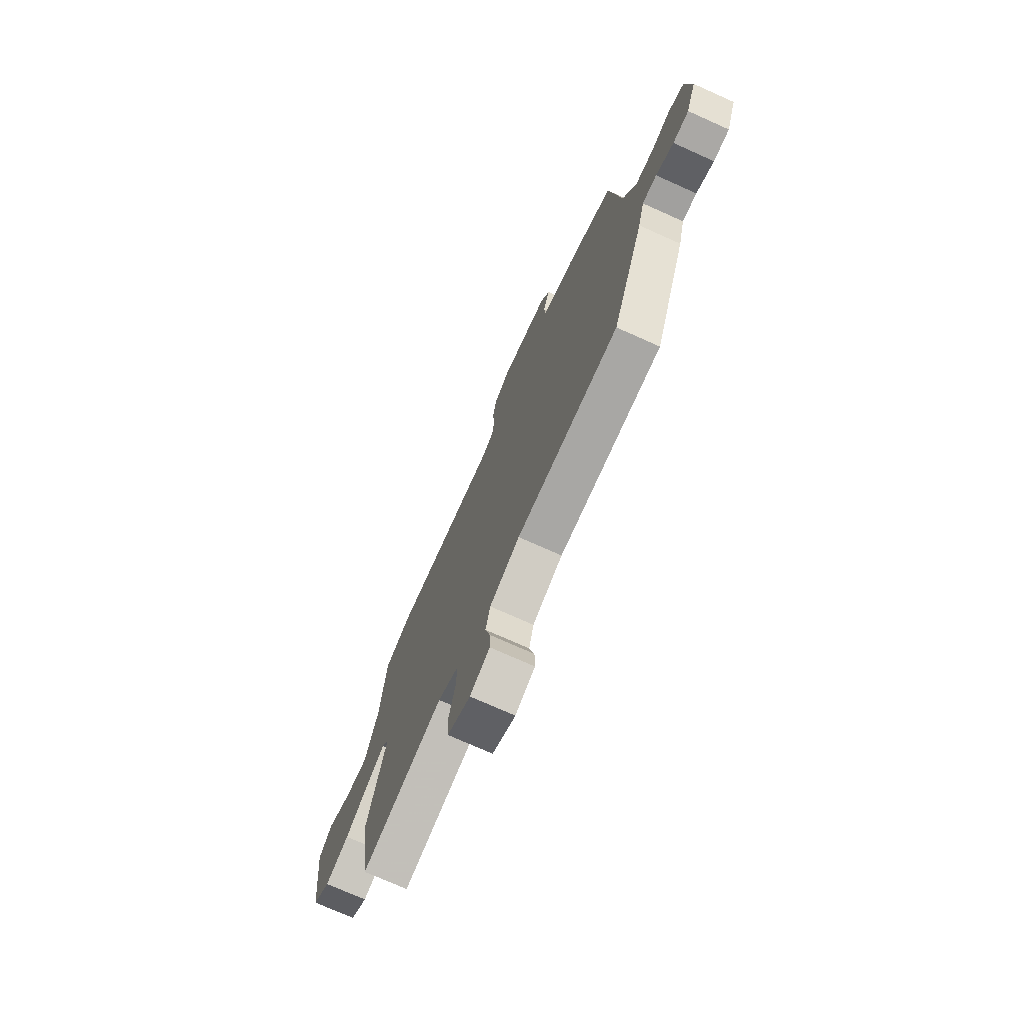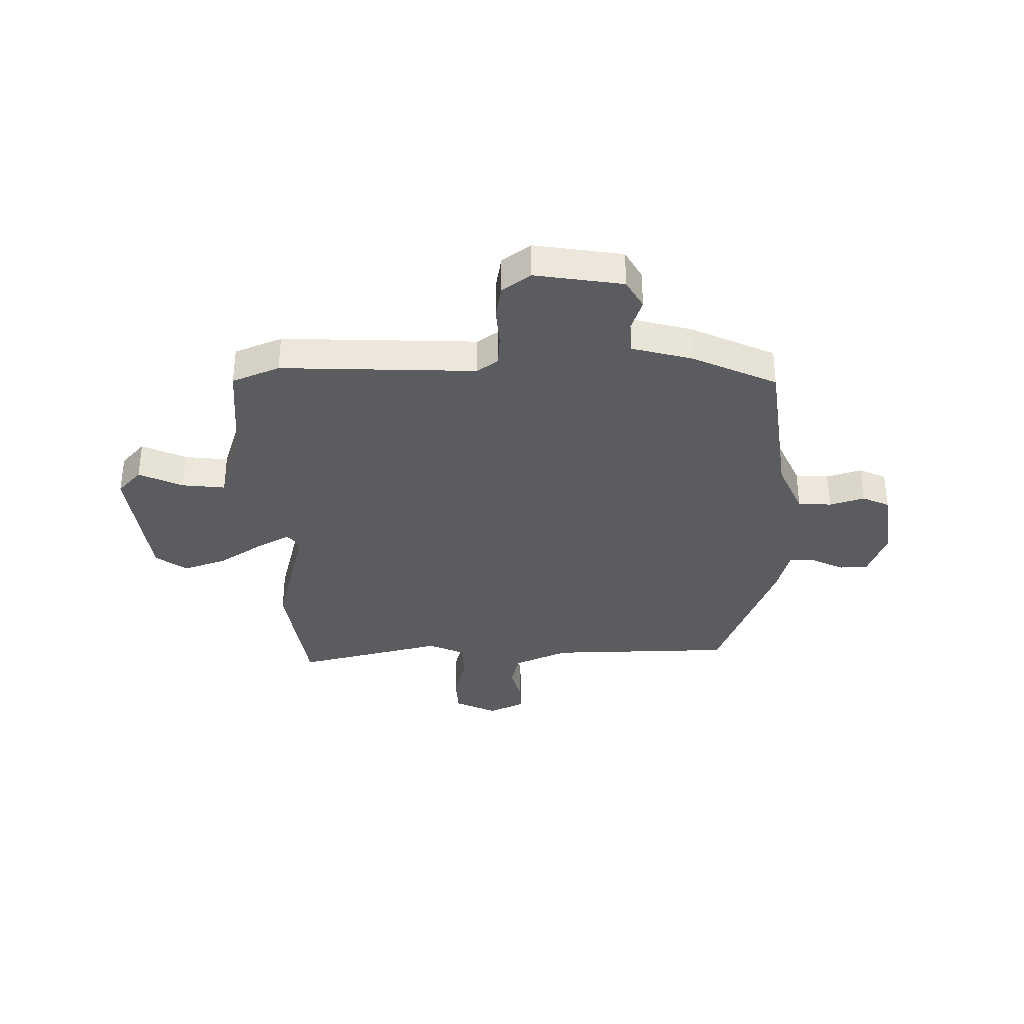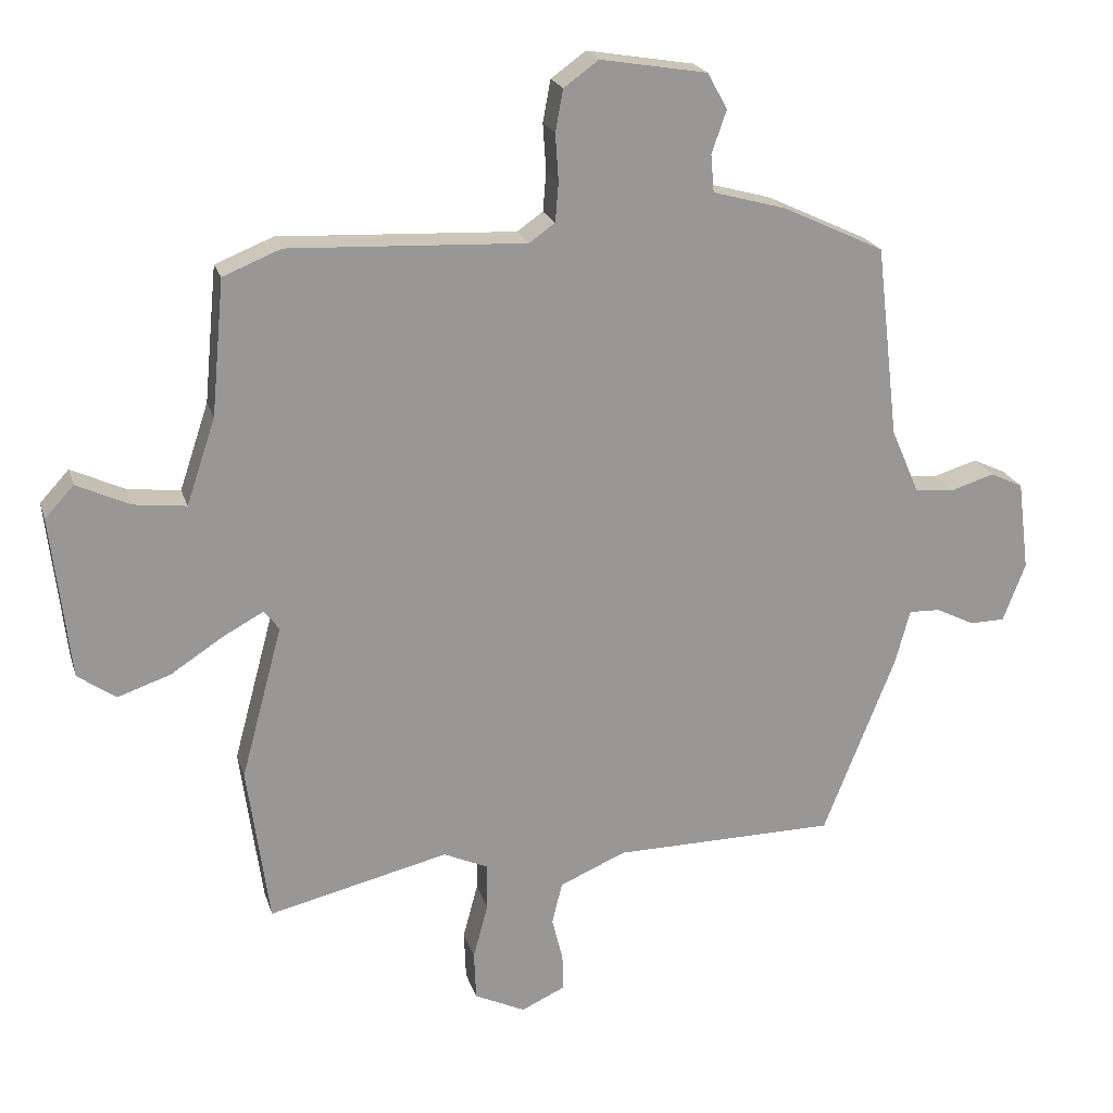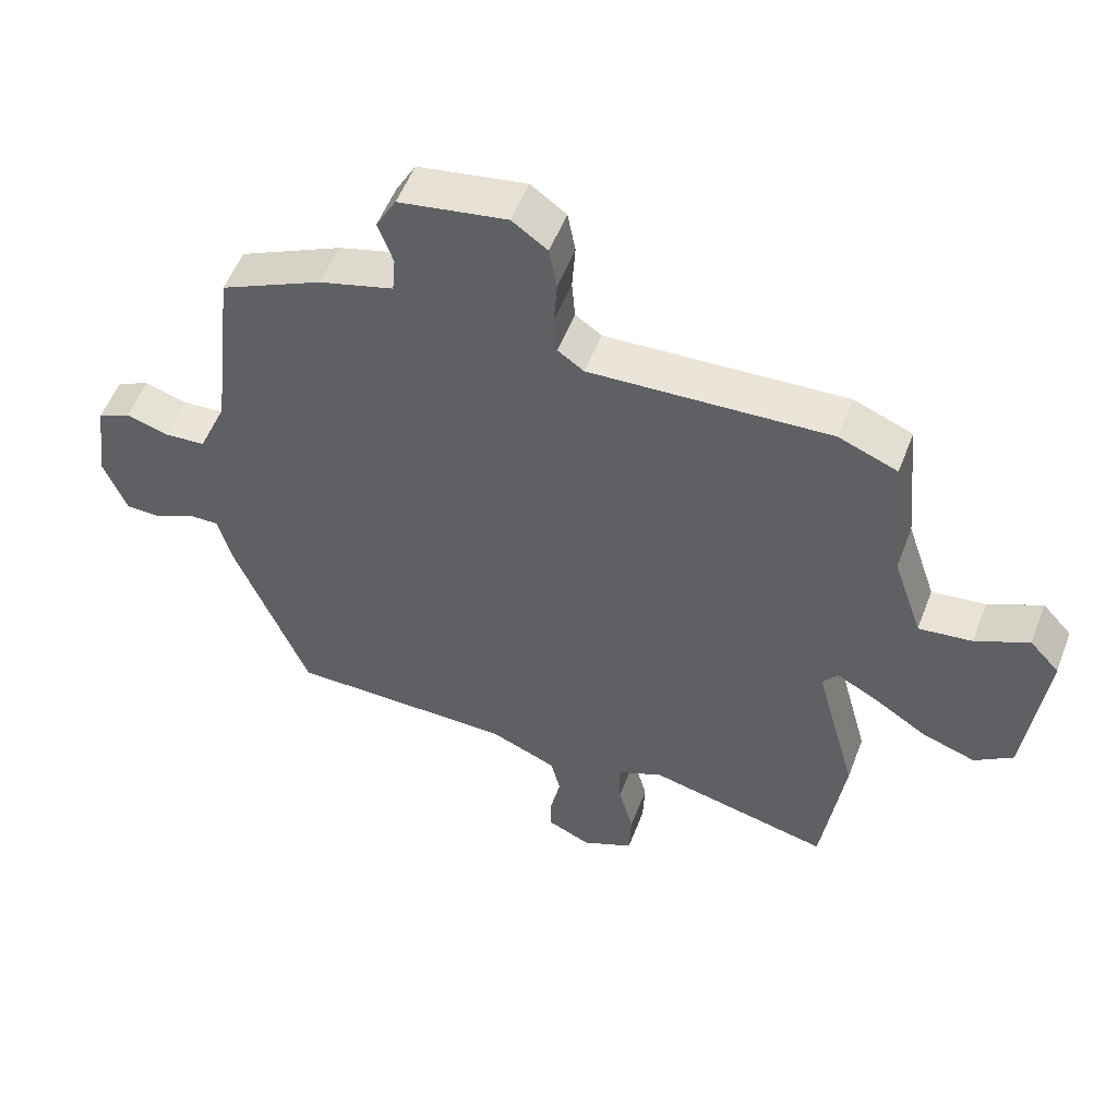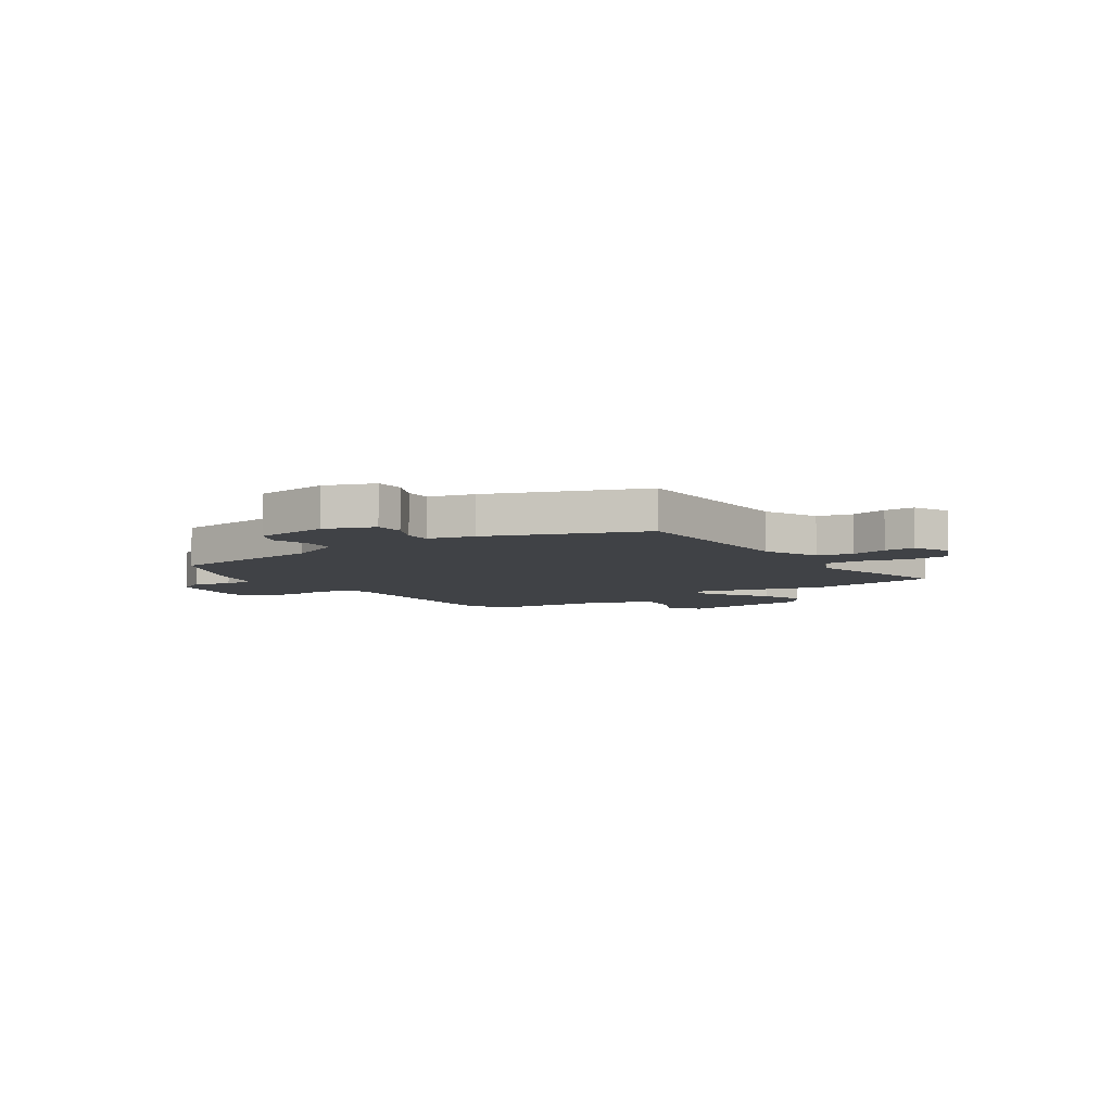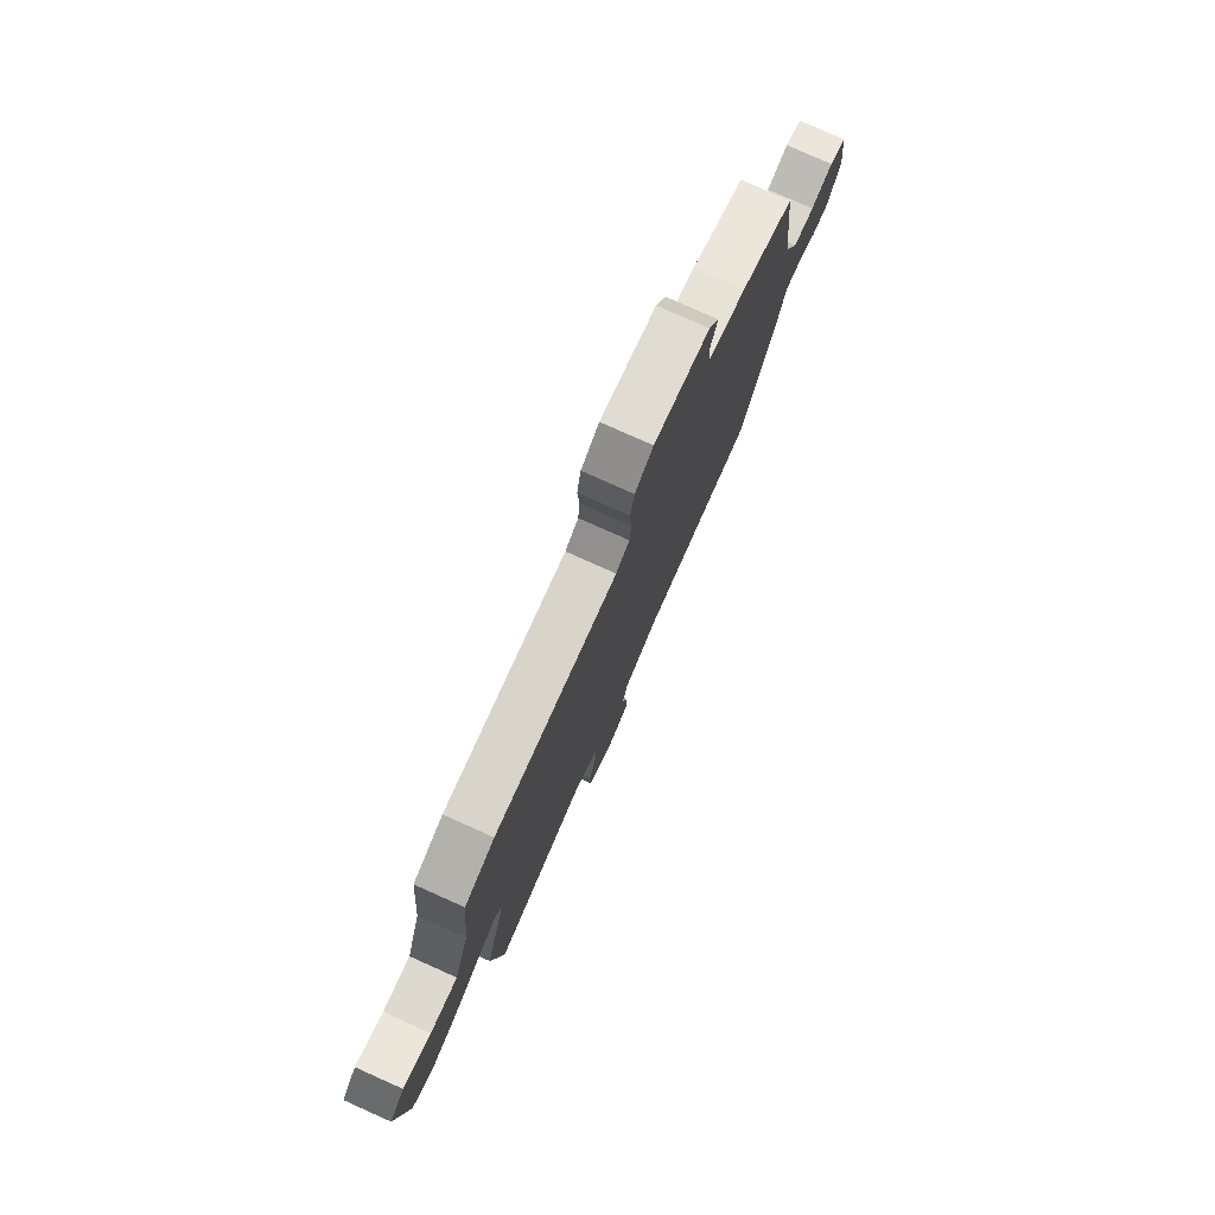
<metadata>
{"format":"obj","ext":"obj","renderer":"f3d","projection":"perspective","resolution":1024,"background":"white","views":[{"elev":-74.1,"azim":65.9,"up":"+Z"},{"elev":-34.5,"azim":1.5,"up":"+Y"},{"elev":21.4,"azim":-15.3,"up":"+Z"},{"elev":54.1,"azim":-159.2,"up":"+Z"},{"elev":-6.5,"azim":124.7,"up":"+Y"},{"elev":78.5,"azim":-65.9,"up":"+Z"}]}
</metadata>
<code>
v 0.431 0.07 -0.519
v 0.084 0.07 -0.522
v -0.019 0.07 -0.566
v -0.035 0.07 -0.631
v -0.018 0.07 -0.7
v -0.017 0.07 -0.757
v -0.085 0.07 -0.788
v -0.164 0.07 -0.75
v -0.167 0.07 -0.674
v -0.144 0.07 -0.588
v -0.143 0.07 -0.516
v -0.213 0.07 -0.484
v -0.493 0.07 -0.55
v -0.527 0.07 -0.304
v -0.463 0.07 -0.066
v -0.486 0.07 -0.035
v -0.549 0.07 -0.069
v -0.631 0.07 -0.122
v -0.713 0.07 -0.15
v -0.772 0.07 -0.108
v -0.801 0.07 0.145
v -0.756 0.07 0.194
v -0.674 0.07 0.155
v -0.592 0.07 0.145
v -0.547 0.07 0.279
v -0.527 0.07 0.489
v -0.437 0.07 0.525
v -0.07 0.07 0.507
v -0.03 0.07 0.535
v -0.025 0.07 0.596
v -0.03 0.07 0.669
v -0.018 0.07 0.734
v 0.036 0.07 0.773
v 0.202 0.07 0.745
v 0.233 0.07 0.689
v 0.21 0.07 0.623
v 0.215 0.07 0.565
v 0.329 0.07 0.533
v 0.487 0.07 0.458
v 0.522 0.07 0.16
v 0.566 0.07 0.058
v 0.629 0.07 0.053
v 0.695 0.07 0.073
v 0.746 0.07 0.049
v 0.764 0.07 -0.091
v 0.729 0.07 -0.182
v 0.675 0.07 -0.183
v 0.615 0.07 -0.153
v 0.566 0.07 -0.151
v 0.543 0.07 -0.236
v 0.431 0 -0.519
v 0.084 0 -0.522
v -0.019 0 -0.566
v -0.035 0 -0.631
v -0.018 0 -0.7
v -0.017 0 -0.757
v -0.085 0 -0.788
v -0.164 0 -0.75
v -0.167 0 -0.674
v -0.144 0 -0.588
v -0.143 0 -0.516
v -0.213 0 -0.484
v -0.493 0 -0.55
v -0.527 0 -0.304
v -0.463 0 -0.066
v -0.486 0 -0.035
v -0.549 0 -0.069
v -0.631 0 -0.122
v -0.713 0 -0.15
v -0.772 0 -0.108
v -0.801 0 0.145
v -0.756 0 0.194
v -0.674 0 0.155
v -0.592 0 0.145
v -0.547 0 0.279
v -0.527 0 0.489
v -0.437 0 0.525
v -0.07 0 0.507
v -0.03 0 0.535
v -0.025 0 0.596
v -0.03 0 0.669
v -0.018 0 0.734
v 0.036 0 0.773
v 0.202 0 0.745
v 0.233 0 0.689
v 0.21 0 0.623
v 0.215 0 0.565
v 0.329 0 0.533
v 0.487 0 0.458
v 0.522 0 0.16
v 0.566 0 0.058
v 0.629 0 0.053
v 0.695 0 0.073
v 0.746 0 0.049
v 0.764 0 -0.091
v 0.729 0 -0.182
v 0.675 0 -0.183
v 0.615 0 -0.153
v 0.566 0 -0.151
v 0.543 0 -0.236
f 49 50 1 2
f 45 46 47 48
f 45 48 49
f 42 43 44 45
f 41 42 45 49
f 40 41 49 2
f 37 38 39 40
f 33 34 35 36
f 33 36 37
f 30 31 32 33
f 29 30 33 37
f 28 29 37 40
f 25 26 27 28
f 24 25 28 40
f 20 21 22 23
f 20 23 24
f 17 18 19 20
f 16 17 20 24
f 15 16 24 40
f 12 13 14 15
f 11 12 15 40
f 7 8 9 10
f 4 5 6 7
f 3 4 7 10
f 10 11 40
f 2 3 10 40
f 52 51 100 99
f 98 97 96 95
f 99 98 95
f 95 94 93 92
f 99 95 92 91
f 52 99 91 90
f 90 89 88 87
f 86 85 84 83
f 87 86 83
f 83 82 81 80
f 87 83 80 79
f 90 87 79 78
f 78 77 76 75
f 90 78 75 74
f 73 72 71 70
f 74 73 70
f 70 69 68 67
f 74 70 67 66
f 90 74 66 65
f 65 64 63 62
f 90 65 62 61
f 60 59 58 57
f 57 56 55 54
f 60 57 54 53
f 90 61 60
f 90 60 53 52
f 1 51 52 2
f 2 52 53 3
f 3 53 54 4
f 4 54 55 5
f 5 55 56 6
f 6 56 57 7
f 7 57 58 8
f 8 58 59 9
f 9 59 60 10
f 10 60 61 11
f 11 61 62 12
f 12 62 63 13
f 13 63 64 14
f 14 64 65 15
f 15 65 66 16
f 16 66 67 17
f 17 67 68 18
f 18 68 69 19
f 19 69 70 20
f 20 70 71 21
f 21 71 72 22
f 22 72 73 23
f 23 73 74 24
f 24 74 75 25
f 25 75 76 26
f 26 76 77 27
f 27 77 78 28
f 28 78 79 29
f 29 79 80 30
f 30 80 81 31
f 31 81 82 32
f 32 82 83 33
f 33 83 84 34
f 34 84 85 35
f 35 85 86 36
f 36 86 87 37
f 37 87 88 38
f 38 88 89 39
f 39 89 90 40
f 40 90 91 41
f 41 91 92 42
f 42 92 93 43
f 43 93 94 44
f 44 94 95 45
f 45 95 96 46
f 46 96 97 47
f 47 97 98 48
f 48 98 99 49
f 49 99 100 50
f 50 100 51 1

</code>
